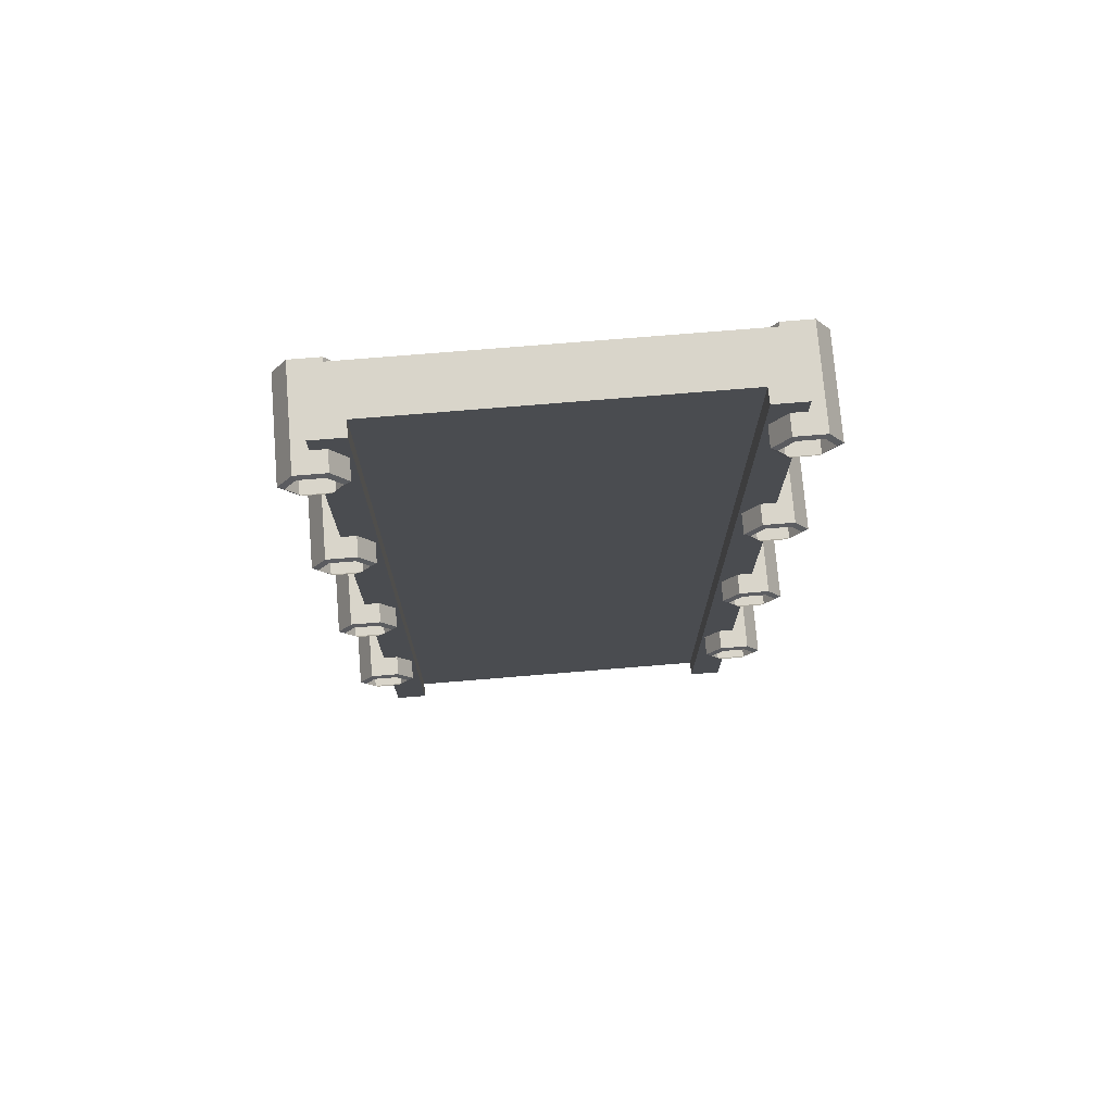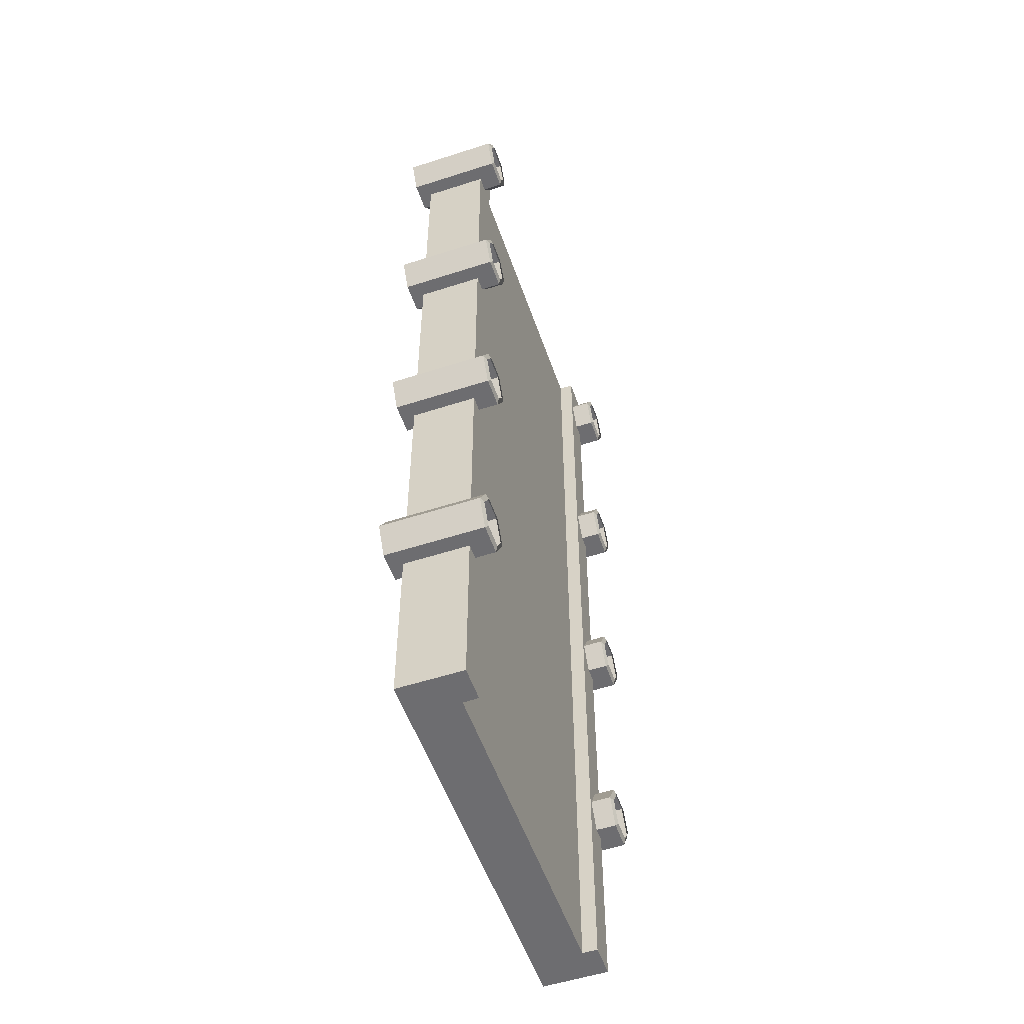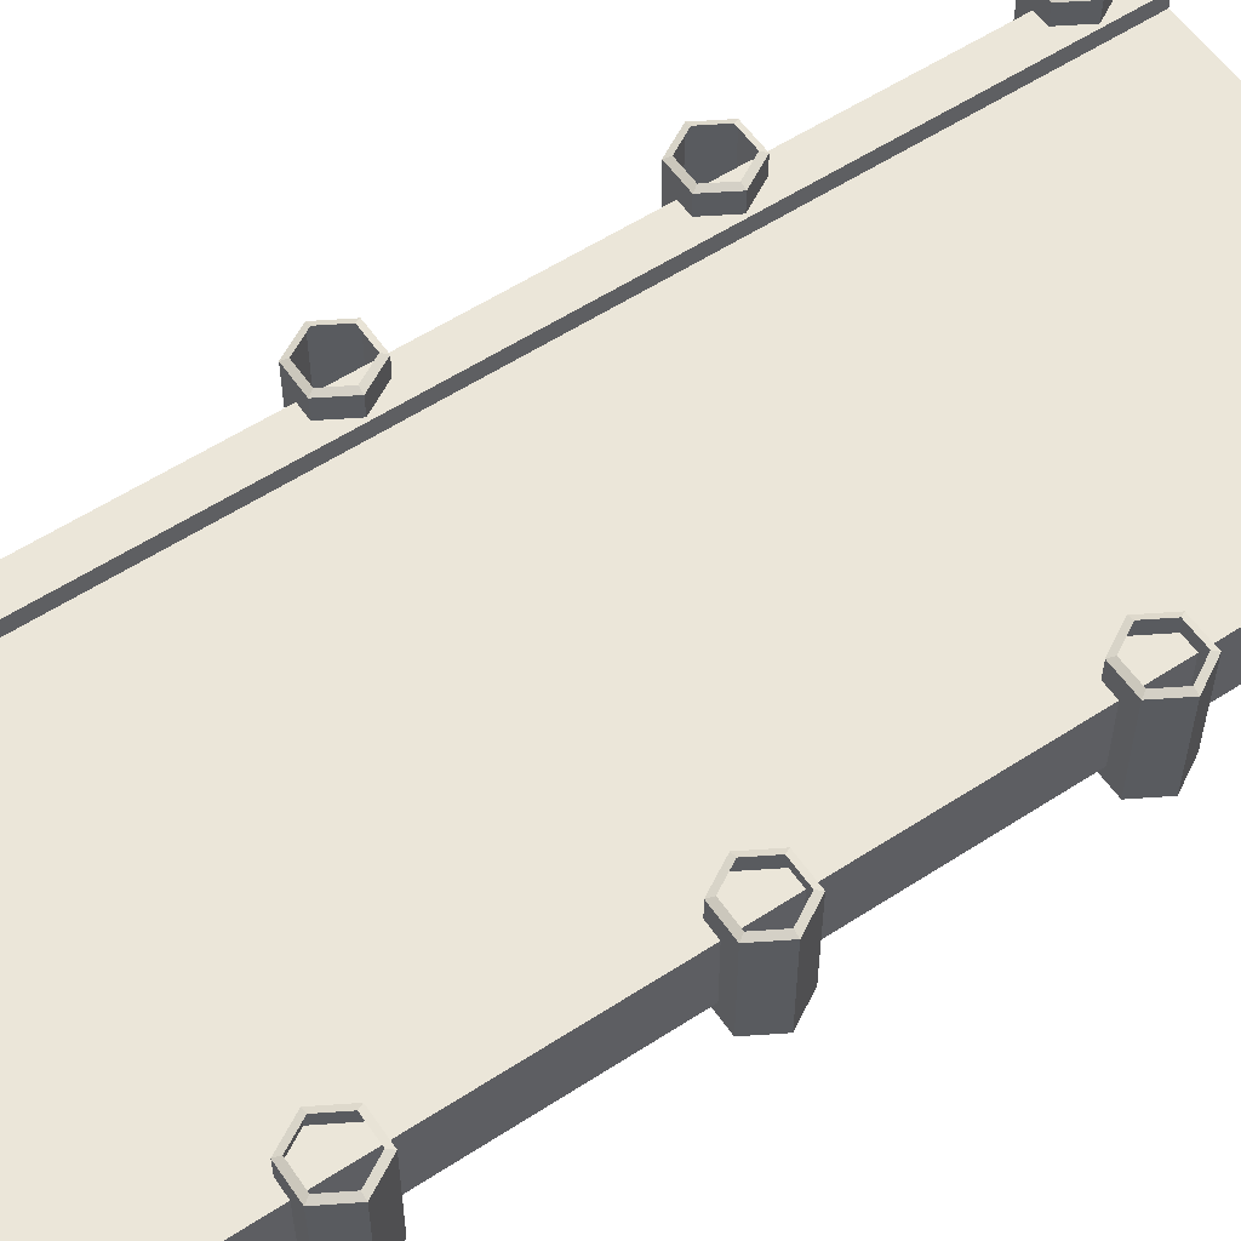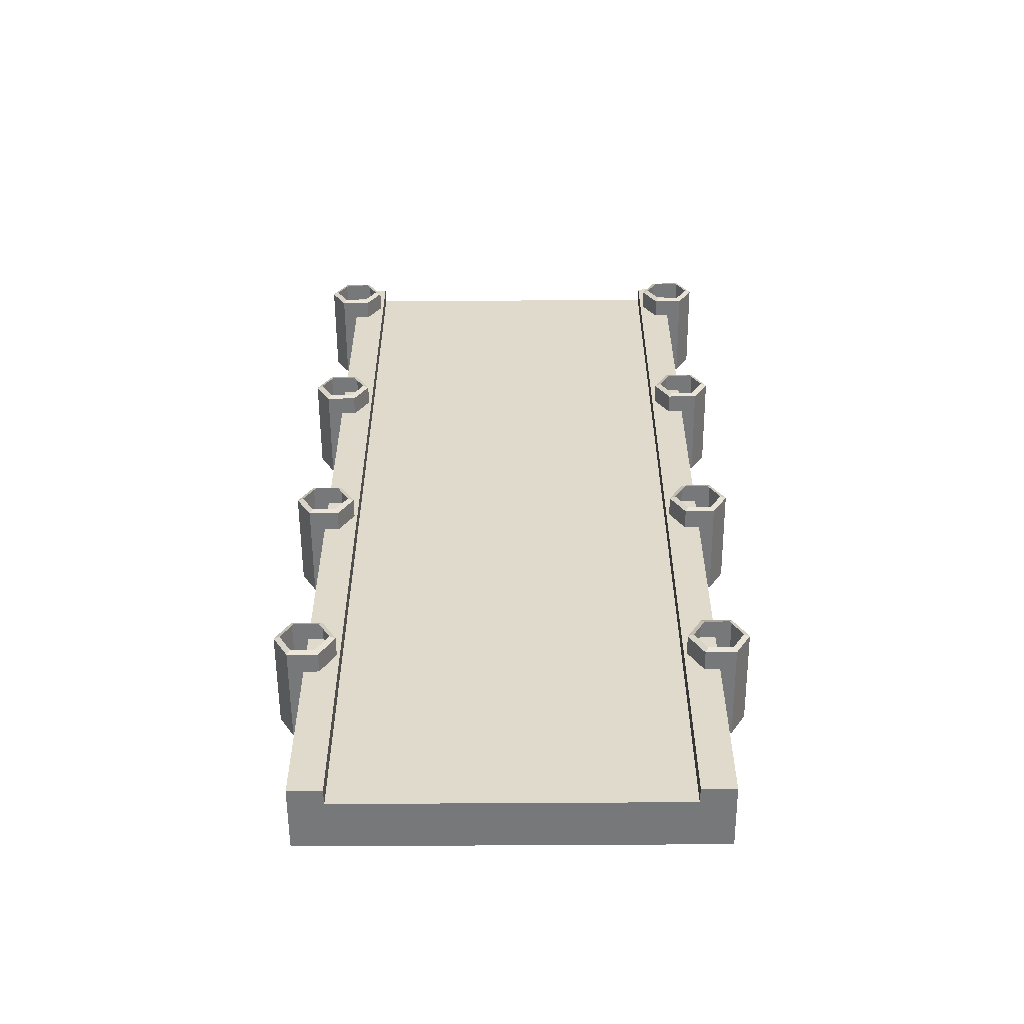
<metadata>
{"format":"obj","ext":"obj","renderer":"f3d","projection":"perspective","resolution":1024,"background":"white","views":[{"elev":74.5,"azim":175.3,"up":"+Z"},{"elev":-54.1,"azim":109.0,"up":"+Z"},{"elev":56.7,"azim":-124.2,"up":"+Y"},{"elev":-57.4,"azim":-179.6,"up":"+Z"}]}
</metadata>
<code>
g floor
v -1.85 -0.635 4.24
v -1.7 -0.635 4.5
v -1.7 0.352 4.5
v -1.85 0.352 4.24
v -1.85 0.352 2.26
v -2.15 0.352 2.26
v -2.121 0.375 2.209
v -1.879 0.375 2.209
v -6.123e-16 -3.79e-16 -5
v 6.123e-16 -1.895e-15 5
v -1.667 -1.895e-15 5
v -1.667 -3.79e-16 -5
v -1.7 0.352 2
v -1.85 0.352 2.26
v -1.879 0.375 2.209
v -1.758 0.375 2
v -2 -1.895e-15 5
v -2 -3.79e-16 -5
v -2 0.15 -5
v -2 0.15 5
v -6.123e-16 -3.79e-16 -5
v -1.667 -3.79e-16 -5
v -1.667 -0.5 -5
v -6.123e-16 -0.5 -5
v -2 -0.5 -5
v -2 -3.79e-16 -5
v -1.667 -0.5 5
v -2 -0.5 5
v -2 -1.895e-15 5
v -1.667 -1.895e-15 5
v 6.123e-16 -0.5 5
v 6.123e-16 -1.895e-15 5
v -1.85 0.352 4.76
v -2.15 0.352 4.76
v -2.121 0.375 4.709
v -1.879 0.375 4.709
v -1.85 -0.635 -3.26
v -1.7 -0.635 -3
v -1.7 0.352 -3
v -1.85 0.352 -3.26
v -2.15 0.352 4.24
v -1.85 0.352 4.24
v -1.879 0.375 4.291
v -2.121 0.375 4.291
v -2.15 -0.635 4.76
v -2.3 -0.635 4.5
v -2.3 0.352 4.5
v -2.15 0.352 4.76
v -1.85 0.352 -3.26
v -1.7 0.352 -3
v -1.758 0.375 -3
v -1.879 0.375 -3.209
v -1.667 -1.895e-15 5
v -2 -1.895e-15 5
v -2 0.15 5
v -1.67 0.15 5
v -1.85 0.352 4.24
v -1.7 0.352 4.5
v -1.758 0.375 4.5
v -1.879 0.375 4.291
v -2.3 -0.635 4.5
v -2.15 -0.635 4.24
v -2.15 0.352 4.24
v -2.3 0.352 4.5
v -2 -0.5 5
v -2 -0.5 -5
v -2 -3.79e-16 -5
v -2 -1.895e-15 5
v -2.15 -0.635 -3.26
v -1.85 -0.635 -3.26
v -1.85 0.352 -3.26
v -2.15 0.352 -3.26
v -1.7 0.352 4.5
v -1.85 0.352 4.76
v -1.879 0.375 4.709
v -1.758 0.375 4.5
v -1.667 -1.895e-15 5
v -1.67 0.15 5
v -1.67 0.15 -5
v -1.667 -3.79e-16 -5
v -2.3 -0.635 -3
v -2.15 -0.635 -3.26
v -2.15 0.352 -3.26
v -2.3 0.352 -3
v -2 -3.79e-16 -5
v -1.667 -3.79e-16 -5
v -1.67 0.15 -5
v -2 0.15 -5
v -2.15 0.352 -3.26
v -1.85 0.352 -3.26
v -1.879 0.375 -3.209
v -2.121 0.375 -3.209
v -2.15 -0.635 -2.74
v -2.3 -0.635 -3
v -2.3 0.352 -3
v -2.15 0.352 -2.74
v -2.15 -0.635 4.24
v -1.85 -0.635 4.24
v -1.85 0.352 4.24
v -2.15 0.352 4.24
v -1.85 -0.635 -2.74
v -2.15 -0.635 -2.74
v -2.15 0.352 -2.74
v -1.85 0.352 -2.74
v -2.3 0.352 -3
v -2.15 0.352 -3.26
v -2.121 0.375 -3.209
v -2.241 0.375 -3
v 1.7 0.352 4.5
v 1.7 -0.635 4.5
v 1.85 -0.635 4.24
v 1.85 0.352 4.24
v -1.7 -0.635 -3
v -1.85 -0.635 -2.74
v -1.85 0.352 -2.74
v -1.7 0.352 -3
v 1.667 -1.895e-15 5
v 6.123e-16 -1.895e-15 5
v -6.123e-16 -3.79e-16 -5
v 1.667 -3.79e-16 -5
v 1.667 -0.5 -5
v 1.667 -3.79e-16 -5
v -6.123e-16 -3.79e-16 -5
v -6.123e-16 -0.5 -5
v 2 -0.5 -5
v 2 -3.79e-16 -5
v -2.15 0.352 -2.74
v -2.3 0.352 -3
v -2.241 0.375 -3
v -2.121 0.375 -2.791
v 1.7 0.352 -3
v 1.7 -0.635 -3
v 1.85 -0.635 -3.26
v 1.85 0.352 -3.26
v 2.3 0.352 4.5
v 2.3 -0.635 4.5
v 2.15 -0.635 4.76
v 2.15 0.352 4.76
v 1.758 0.375 -3
v 1.7 0.352 -3
v 1.85 0.352 -3.26
v 1.879 0.375 -3.209
v 1.85 0.352 -3.26
v 1.85 -0.635 -3.26
v 2.15 -0.635 -3.26
v 2.15 0.352 -3.26
v 2.15 0.352 -3.26
v 2.15 -0.635 -3.26
v 2.3 -0.635 -3
v 2.3 0.352 -3
v 1.879 0.375 -3.209
v 1.85 0.352 -3.26
v 2.15 0.352 -3.26
v 2.121 0.375 -3.209
v 2.3 0.352 -3
v 2.3 -0.635 -3
v 2.15 -0.635 -2.74
v 2.15 0.352 -2.74
v 2.15 0.352 -2.74
v 2.15 -0.635 -2.74
v 1.85 -0.635 -2.74
v 1.85 0.352 -2.74
v 2.121 0.375 -3.209
v 2.15 0.352 -3.26
v 2.3 0.352 -3
v 2.241 0.375 -3
v 1.85 0.352 -2.74
v 1.85 -0.635 -2.74
v 1.7 -0.635 -3
v 1.7 0.352 -3
v 2.241 0.375 -3
v 2.3 0.352 -3
v 2.15 0.352 -2.74
v 2.121 0.375 -2.791
v -1.85 0.352 -2.74
v -2.15 0.352 -2.74
v -2.121 0.375 -2.791
v -1.879 0.375 -2.791
v 2.121 0.375 -2.791
v 2.15 0.352 -2.74
v 1.85 0.352 -2.74
v 1.879 0.375 -2.791
v 1.879 0.375 -2.791
v 1.85 0.352 -2.74
v 1.7 0.352 -3
v 1.758 0.375 -3
v -1.7 0.352 -3
v -1.85 0.352 -2.74
v -1.879 0.375 -2.791
v -1.758 0.375 -3
v 1.7 0.352 -0.5
v 1.7 -0.635 -0.5
v 1.85 -0.635 -0.7598
v 1.85 0.352 -0.7598
v 1.758 0.375 -0.5
v 1.7 0.352 -0.5
v 1.85 0.352 -0.7598
v 1.879 0.375 -0.7091
v 1.85 0.352 -0.7598
v 1.85 -0.635 -0.7598
v 2.15 -0.635 -0.7598
v 2.15 0.352 -0.7598
v -1.85 -0.635 -0.7598
v -1.7 -0.635 -0.5
v -1.7 0.352 -0.5
v -1.85 0.352 -0.7598
v 2.15 0.352 -0.7598
v 2.15 -0.635 -0.7598
v 2.3 -0.635 -0.5
v 2.3 0.352 -0.5
v 1.879 0.375 -0.7091
v 1.85 0.352 -0.7598
v 2.15 0.352 -0.7598
v 2.121 0.375 -0.7091
v -1.85 0.352 -0.7598
v -1.7 0.352 -0.5
v -1.758 0.375 -0.5
v -1.879 0.375 -0.7091
v 2.3 0.352 -0.5
v 2.3 -0.635 -0.5
v 2.15 -0.635 -0.2402
v 2.15 0.352 -0.2402
v 2.15 0.352 -0.2402
v 2.15 -0.635 -0.2402
v 1.85 -0.635 -0.2402
v 1.85 0.352 -0.2402
v 2.121 0.375 -0.7091
v 2.15 0.352 -0.7598
v 2.3 0.352 -0.5
v 2.241 0.375 -0.5
v 1.85 0.352 -0.2402
v 1.85 -0.635 -0.2402
v 1.7 -0.635 -0.5
v 1.7 0.352 -0.5
v -2.15 -0.635 -0.7598
v -1.85 -0.635 -0.7598
v -1.85 0.352 -0.7598
v -2.15 0.352 -0.7598
v 2.241 0.375 -0.5
v 2.3 0.352 -0.5
v 2.15 0.352 -0.2402
v 2.121 0.375 -0.2909
v 2.121 0.375 -0.2909
v 2.15 0.352 -0.2402
v 1.85 0.352 -0.2402
v 1.879 0.375 -0.2909
v 1.879 0.375 -0.2909
v 1.85 0.352 -0.2402
v 1.7 0.352 -0.5
v 1.758 0.375 -0.5
v -2.3 -0.635 -0.5
v -2.15 -0.635 -0.7598
v -2.15 0.352 -0.7598
v -2.3 0.352 -0.5
v 2 0.15 -5
v 2 0.15 5
v 1.67 0.15 5
v 1.67 0.15 -5
v -2.15 0.352 -0.7598
v -1.85 0.352 -0.7598
v -1.879 0.375 -0.7091
v -2.121 0.375 -0.7091
v -2.15 -0.635 -0.2402
v -2.3 -0.635 -0.5
v -2.3 0.352 -0.5
v -2.15 0.352 -0.2402
v 1.7 0.352 2
v 1.7 -0.635 2
v 1.85 -0.635 1.74
v 1.85 0.352 1.74
v -1.85 -0.635 -0.2402
v -2.15 -0.635 -0.2402
v -2.15 0.352 -0.2402
v -1.85 0.352 -0.2402
v -2.3 0.352 -0.5
v -2.15 0.352 -0.7598
v -2.121 0.375 -0.7091
v -2.241 0.375 -0.5
v 2.241 0.375 4.5
v 2.3 0.352 4.5
v 2.15 0.352 4.76
v 2.121 0.375 4.709
v -1.7 -0.635 -0.5
v -1.85 -0.635 -0.2402
v -1.85 0.352 -0.2402
v -1.7 0.352 -0.5
v 1.758 0.375 2
v 1.7 0.352 2
v 1.85 0.352 1.74
v 1.879 0.375 1.791
v 1.85 0.352 4.76
v 1.85 -0.635 4.76
v 1.7 -0.635 4.5
v 1.7 0.352 4.5
v -2.15 0.352 -0.2402
v -2.3 0.352 -0.5
v -2.241 0.375 -0.5
v -2.121 0.375 -0.2909
v 1.85 0.352 1.74
v 1.85 -0.635 1.74
v 2.15 -0.635 1.74
v 2.15 0.352 1.74
v 2.121 0.375 4.291
v 2.15 0.352 4.24
v 2.3 0.352 4.5
v 2.241 0.375 4.5
v 2.15 0.352 4.76
v 2.15 -0.635 4.76
v 1.85 -0.635 4.76
v 1.85 0.352 4.76
v 2.15 0.352 1.74
v 2.15 -0.635 1.74
v 2.3 -0.635 2
v 2.3 0.352 2
v 1.879 0.375 1.791
v 1.85 0.352 1.74
v 2.15 0.352 1.74
v 2.121 0.375 1.791
v 2.3 0.352 2
v 2.3 -0.635 2
v 2.15 -0.635 2.26
v 2.15 0.352 2.26
v 2.15 0.352 2.26
v 2.15 -0.635 2.26
v 1.85 -0.635 2.26
v 1.85 0.352 2.26
v 2.121 0.375 1.791
v 2.15 0.352 1.74
v 2.3 0.352 2
v 2.241 0.375 2
v 1.85 0.352 2.26
v 1.85 -0.635 2.26
v 1.7 -0.635 2
v 1.7 0.352 2
v 2.241 0.375 2
v 2.3 0.352 2
v 2.15 0.352 2.26
v 2.121 0.375 2.209
v 2.121 0.375 2.209
v 2.15 0.352 2.26
v 1.85 0.352 2.26
v 1.879 0.375 2.209
v -1.85 0.352 -0.2402
v -2.15 0.352 -0.2402
v -2.121 0.375 -0.2909
v -1.879 0.375 -0.2909
v 1.879 0.375 2.209
v 1.85 0.352 2.26
v 1.7 0.352 2
v 1.758 0.375 2
v 2 0.15 -5
v 2 -3.79e-16 -5
v 2 -1.895e-15 5
v 2 0.15 5
v -1.7 0.352 -0.5
v -1.85 0.352 -0.2402
v -1.879 0.375 -0.2909
v -1.758 0.375 -0.5
v -1.67 0.15 5
v -2 0.15 5
v -2 0.15 -5
v -1.67 0.15 -5
v 2 -1.895e-15 5
v 2 -0.5 5
v 1.667 -0.5 5
v 1.667 -1.895e-15 5
v 6.123e-16 -0.5 5
v 6.123e-16 -1.895e-15 5
v -1.85 -0.635 1.74
v -1.7 -0.635 2
v -1.7 0.352 2
v -1.85 0.352 1.74
v 2.121 0.375 4.709
v 2.15 0.352 4.76
v 1.85 0.352 4.76
v 1.879 0.375 4.709
v -2.15 0.352 4.76
v -2.3 0.352 4.5
v -2.241 0.375 4.5
v -2.121 0.375 4.709
v -1.85 0.352 1.74
v -1.7 0.352 2
v -1.758 0.375 2
v -1.879 0.375 1.791
v 1.879 0.375 4.291
v 1.85 0.352 4.24
v 2.15 0.352 4.24
v 2.121 0.375 4.291
v -1.7 -0.635 4.5
v -1.85 -0.635 4.76
v -1.85 0.352 4.76
v -1.7 0.352 4.5
v 2 0.15 5
v 2 -1.895e-15 5
v 1.667 -1.895e-15 5
v 1.67 0.15 5
v 1.758 0.375 4.5
v 1.7 0.352 4.5
v 1.85 0.352 4.24
v 1.879 0.375 4.291
v -2.15 -0.635 1.74
v -1.85 -0.635 1.74
v -1.85 0.352 1.74
v -2.15 0.352 1.74
v -2.3 0.352 4.5
v -2.15 0.352 4.24
v -2.121 0.375 4.291
v -2.241 0.375 4.5
v 2.15 0.352 4.24
v 2.15 -0.635 4.24
v 2.3 -0.635 4.5
v 2.3 0.352 4.5
v -1.85 -0.635 4.76
v -2.15 -0.635 4.76
v -2.15 0.352 4.76
v -1.85 0.352 4.76
v -2.3 -0.635 2
v -2.15 -0.635 1.74
v -2.15 0.352 1.74
v -2.3 0.352 2
v 2 -3.79e-16 -5
v 2 -0.5 -5
v 2 -0.5 5
v 2 -1.895e-15 5
v -2.15 0.352 1.74
v -1.85 0.352 1.74
v -1.879 0.375 1.791
v -2.121 0.375 1.791
v -2.15 -0.635 2.26
v -2.3 -0.635 2
v -2.3 0.352 2
v -2.15 0.352 2.26
v 1.879 0.375 4.709
v 1.85 0.352 4.76
v 1.7 0.352 4.5
v 1.758 0.375 4.5
v -1.85 -0.635 2.26
v -2.15 -0.635 2.26
v -2.15 0.352 2.26
v -1.85 0.352 2.26
v -2.3 0.352 2
v -2.15 0.352 1.74
v -2.121 0.375 1.791
v -2.241 0.375 2
v 1.67 0.15 -5
v 1.67 0.15 5
v 1.667 -1.895e-15 5
v 1.667 -3.79e-16 -5
v -1.7 -0.635 2
v -1.85 -0.635 2.26
v -1.85 0.352 2.26
v -1.7 0.352 2
v 1.67 0.15 -5
v 1.667 -3.79e-16 -5
v 2 -3.79e-16 -5
v 2 0.15 -5
v -2.15 0.352 2.26
v -2.3 0.352 2
v -2.241 0.375 2
v -2.121 0.375 2.209
v 1.85 0.352 4.24
v 1.85 -0.635 4.24
v 2.15 -0.635 4.24
v 2.15 0.352 4.24
g floor_0
f 3 2 1
f 4 3 1
f 7 6 5
f 8 7 5
f 11 10 9
f 12 11 9
f 15 14 13
f 16 15 13
f 19 18 17
f 20 19 17
f 23 22 21
f 24 23 21
f 22 23 25
f 26 22 25
f 29 28 27
f 30 29 27
f 30 27 31
f 32 30 31
f 35 34 33
f 36 35 33
f 39 38 37
f 40 39 37
f 43 42 41
f 44 43 41
f 47 46 45
f 48 47 45
f 51 50 49
f 52 51 49
f 55 54 53
f 56 55 53
f 59 58 57
f 60 59 57
f 63 62 61
f 64 63 61
f 67 66 65
f 68 67 65
f 71 70 69
f 72 71 69
f 75 74 73
f 76 75 73
f 79 78 77
f 80 79 77
f 83 82 81
f 84 83 81
f 87 86 85
f 88 87 85
f 91 90 89
f 92 91 89
f 95 94 93
f 96 95 93
f 99 98 97
f 100 99 97
f 103 102 101
f 104 103 101
f 107 106 105
f 108 107 105
f 111 110 109
f 112 111 109
f 115 114 113
f 116 115 113
f 119 118 117
f 120 119 117
f 123 122 121
f 124 123 121
f 125 121 122
f 126 125 122
f 129 128 127
f 130 129 127
f 133 132 131
f 134 133 131
f 137 136 135
f 138 137 135
f 141 140 139
f 142 141 139
f 145 144 143
f 146 145 143
f 149 148 147
f 150 149 147
f 153 152 151
f 154 153 151
f 157 156 155
f 158 157 155
f 161 160 159
f 162 161 159
f 165 164 163
f 166 165 163
f 169 168 167
f 170 169 167
f 173 172 171
f 174 173 171
f 177 176 175
f 178 177 175
f 181 180 179
f 182 181 179
f 185 184 183
f 186 185 183
f 189 188 187
f 190 189 187
f 193 192 191
f 194 193 191
f 197 196 195
f 198 197 195
f 201 200 199
f 202 201 199
f 205 204 203
f 206 205 203
f 209 208 207
f 210 209 207
f 213 212 211
f 214 213 211
f 217 216 215
f 218 217 215
f 221 220 219
f 222 221 219
f 225 224 223
f 226 225 223
f 229 228 227
f 230 229 227
f 233 232 231
f 234 233 231
f 237 236 235
f 238 237 235
f 241 240 239
f 242 241 239
f 245 244 243
f 246 245 243
f 249 248 247
f 250 249 247
f 253 252 251
f 254 253 251
f 257 256 255
f 258 257 255
f 261 260 259
f 262 261 259
f 265 264 263
f 266 265 263
f 269 268 267
f 270 269 267
f 273 272 271
f 274 273 271
f 277 276 275
f 278 277 275
f 281 280 279
f 282 281 279
f 285 284 283
f 286 285 283
f 289 288 287
f 290 289 287
f 293 292 291
f 294 293 291
f 297 296 295
f 298 297 295
f 301 300 299
f 302 301 299
f 305 304 303
f 306 305 303
f 309 308 307
f 310 309 307
f 313 312 311
f 314 313 311
f 317 316 315
f 318 317 315
f 321 320 319
f 322 321 319
f 325 324 323
f 326 325 323
f 329 328 327
f 330 329 327
f 333 332 331
f 334 333 331
f 337 336 335
f 338 337 335
f 341 340 339
f 342 341 339
f 345 344 343
f 346 345 343
f 349 348 347
f 350 349 347
f 353 352 351
f 354 353 351
f 357 356 355
f 358 357 355
f 361 360 359
f 362 361 359
f 365 364 363
f 366 365 363
f 367 365 366
f 368 367 366
f 371 370 369
f 372 371 369
f 375 374 373
f 376 375 373
f 379 378 377
f 380 379 377
f 383 382 381
f 384 383 381
f 387 386 385
f 388 387 385
f 391 390 389
f 392 391 389
f 395 394 393
f 396 395 393
f 399 398 397
f 400 399 397
f 403 402 401
f 404 403 401
f 407 406 405
f 408 407 405
f 411 410 409
f 412 411 409
f 415 414 413
f 416 415 413
f 419 418 417
f 420 419 417
f 423 422 421
f 424 423 421
f 427 426 425
f 428 427 425
f 431 430 429
f 432 431 429
f 435 434 433
f 436 435 433
f 439 438 437
f 440 439 437
f 443 442 441
f 444 443 441
f 447 446 445
f 448 447 445
f 451 450 449
f 452 451 449
f 455 454 453
f 456 455 453
f 459 458 457
f 460 459 457
f 463 462 461
f 464 463 461

</code>
